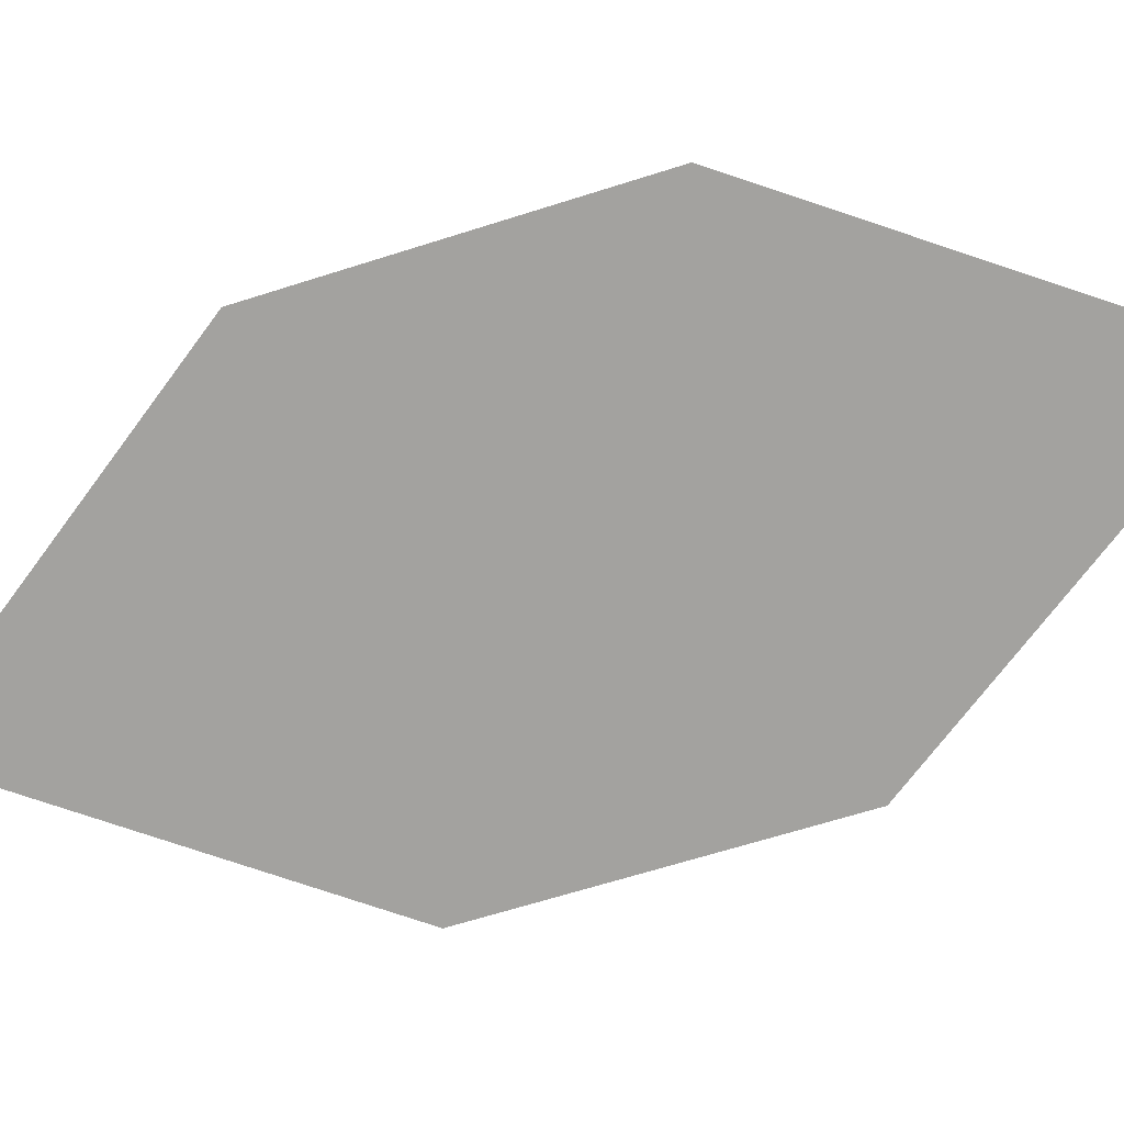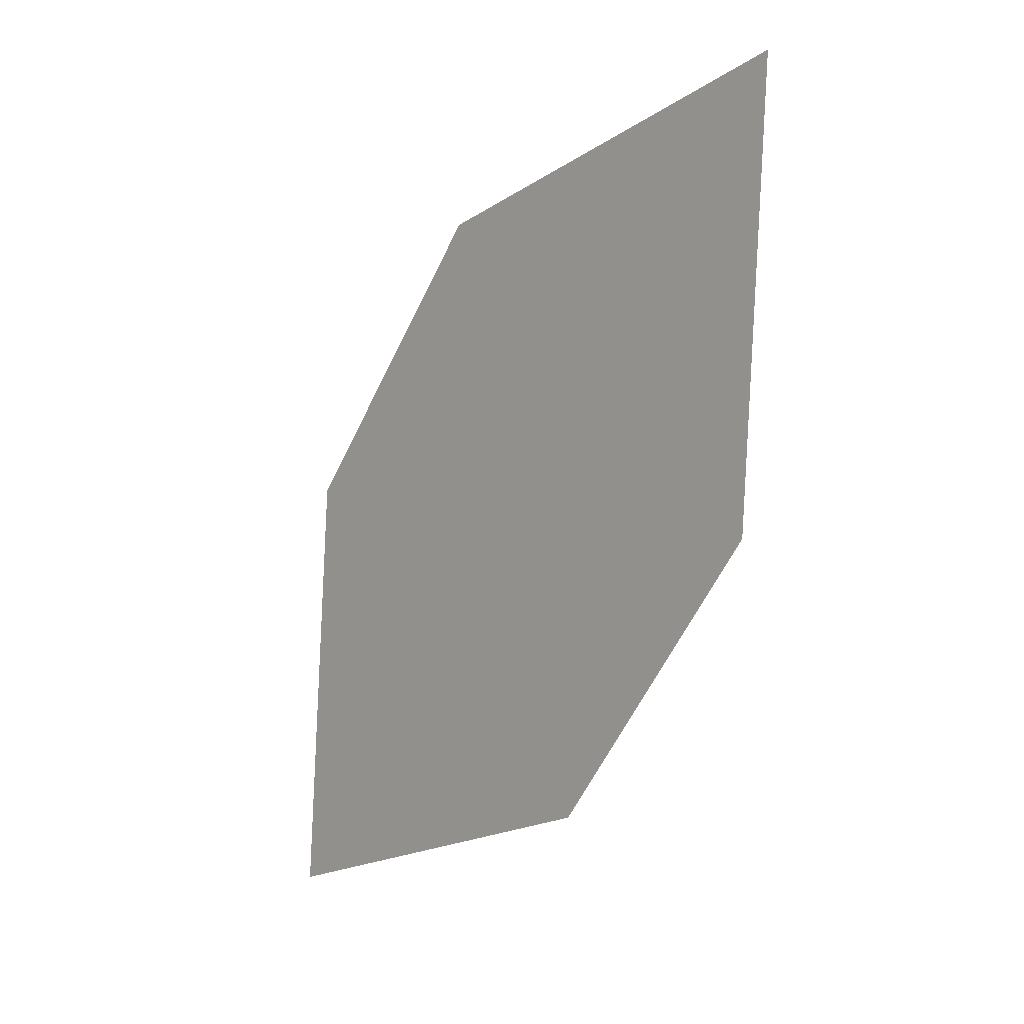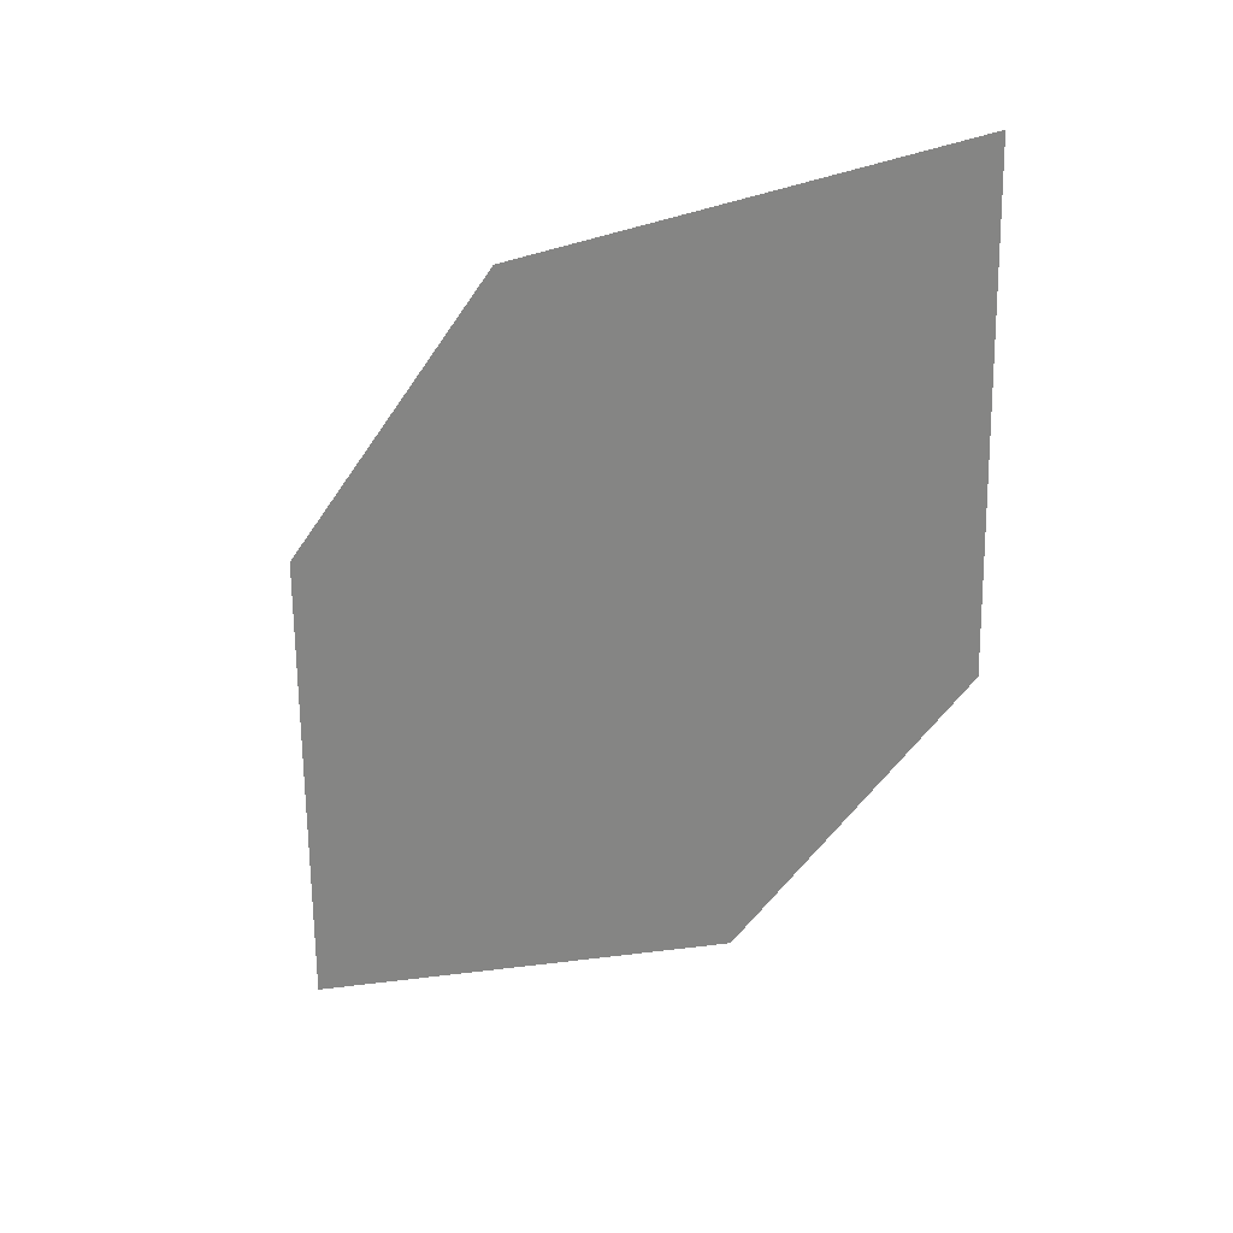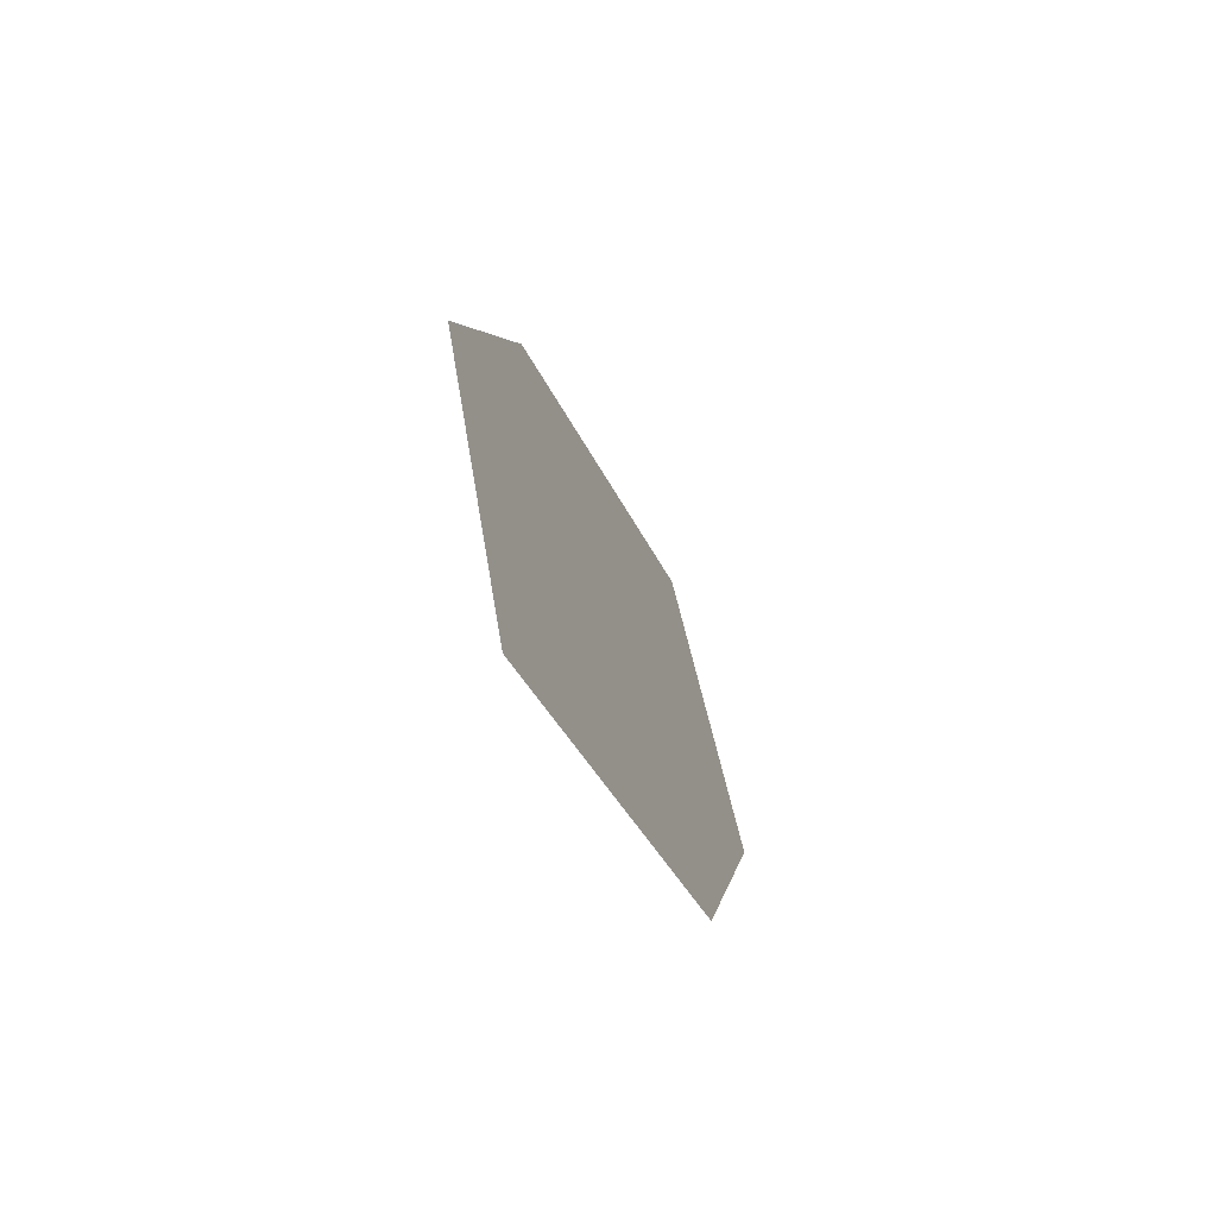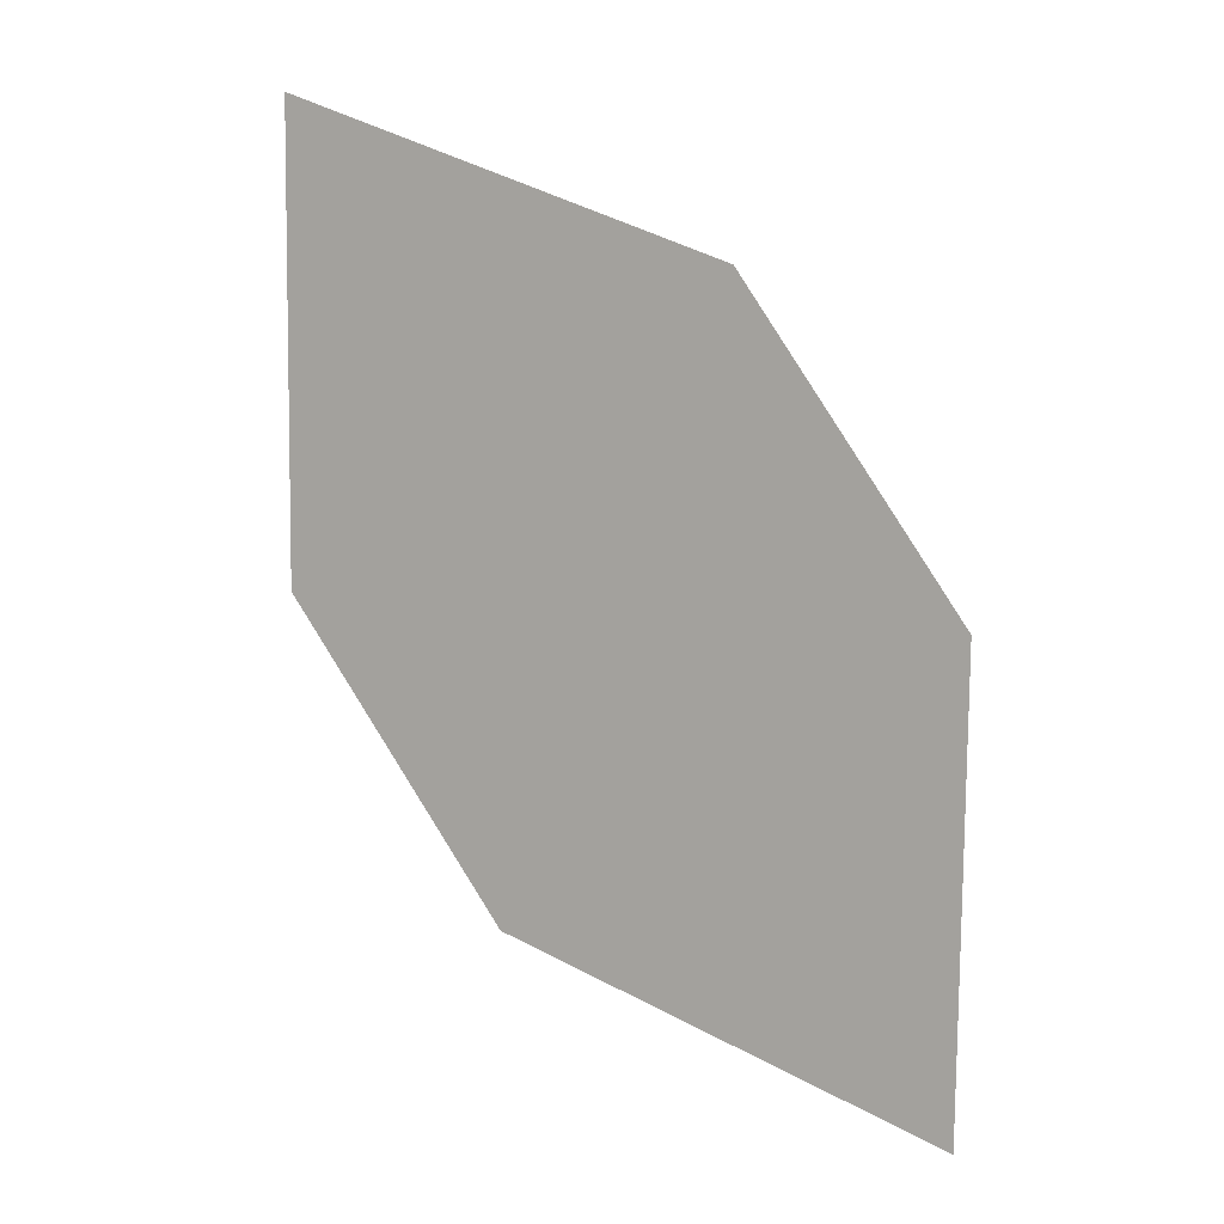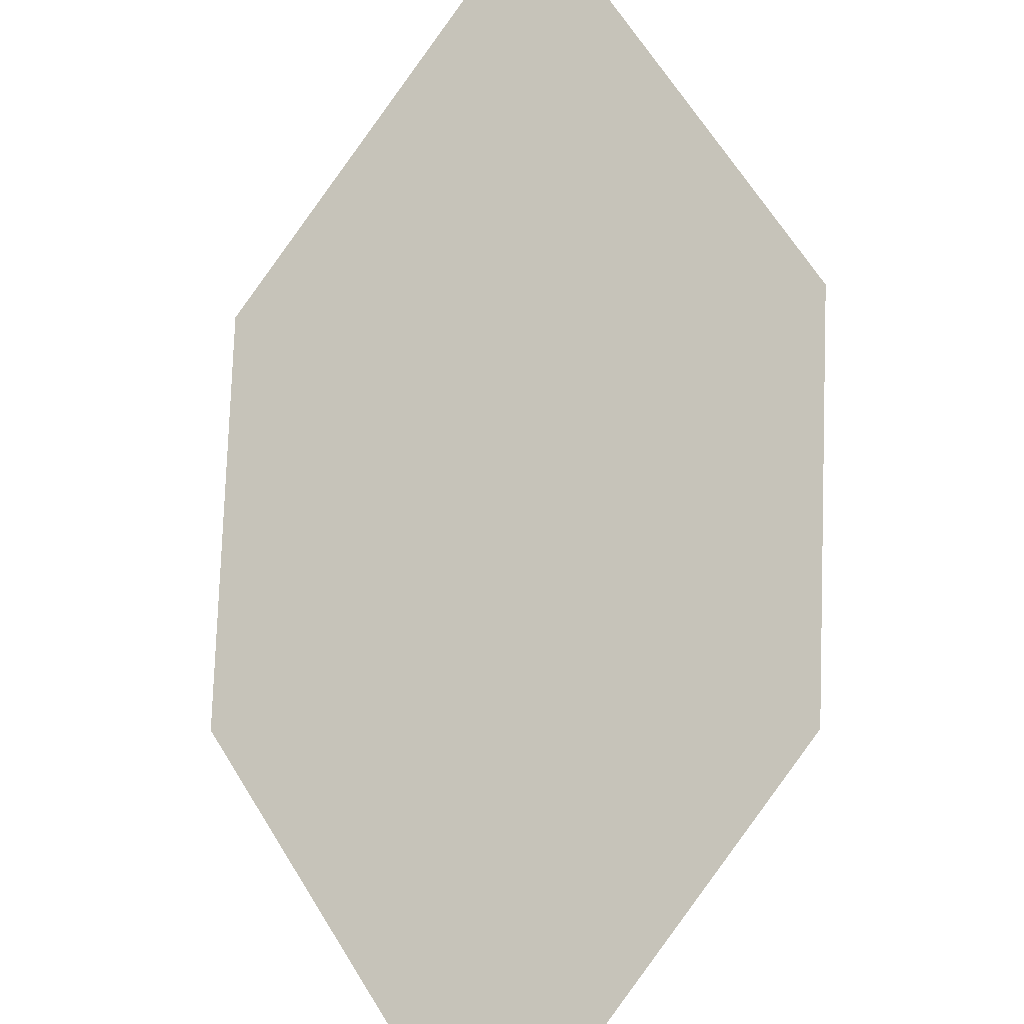
<metadata>
{"format":"obj","ext":"obj","renderer":"f3d","projection":"perspective","resolution":1024,"background":"white","views":[{"elev":-54.9,"azim":74.6,"up":"+Z"},{"elev":9.3,"azim":31.8,"up":"+Y"},{"elev":30.6,"azim":5.6,"up":"+Y"},{"elev":-54.7,"azim":-82.7,"up":"+Y"},{"elev":2.4,"azim":-173.6,"up":"+Y"},{"elev":75.0,"azim":-30.7,"up":"+Z"}]}
</metadata>
<code>
o leaves.304
v 0.08957 -0.2411 1.761
v 0.06357 -0.2518 1.754
v 0.09026 -0.2697 1.765
v 0.0516 -0.3 1.757
v 0.0776 -0.2893 1.763
v 0.05092 -0.2714 1.753
f 1 2 6 4
f 1 4 5 3

</code>
